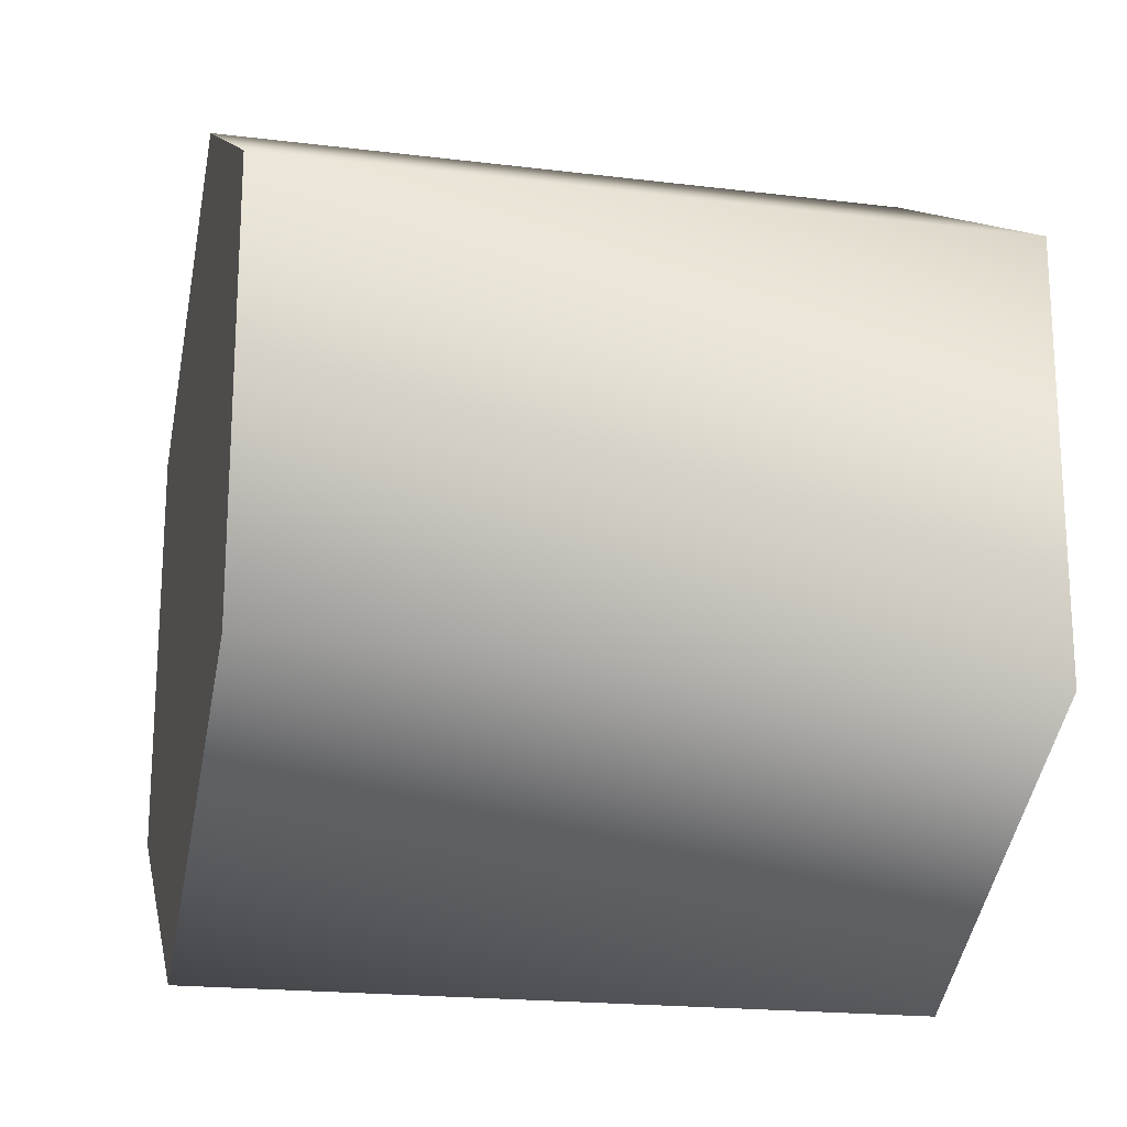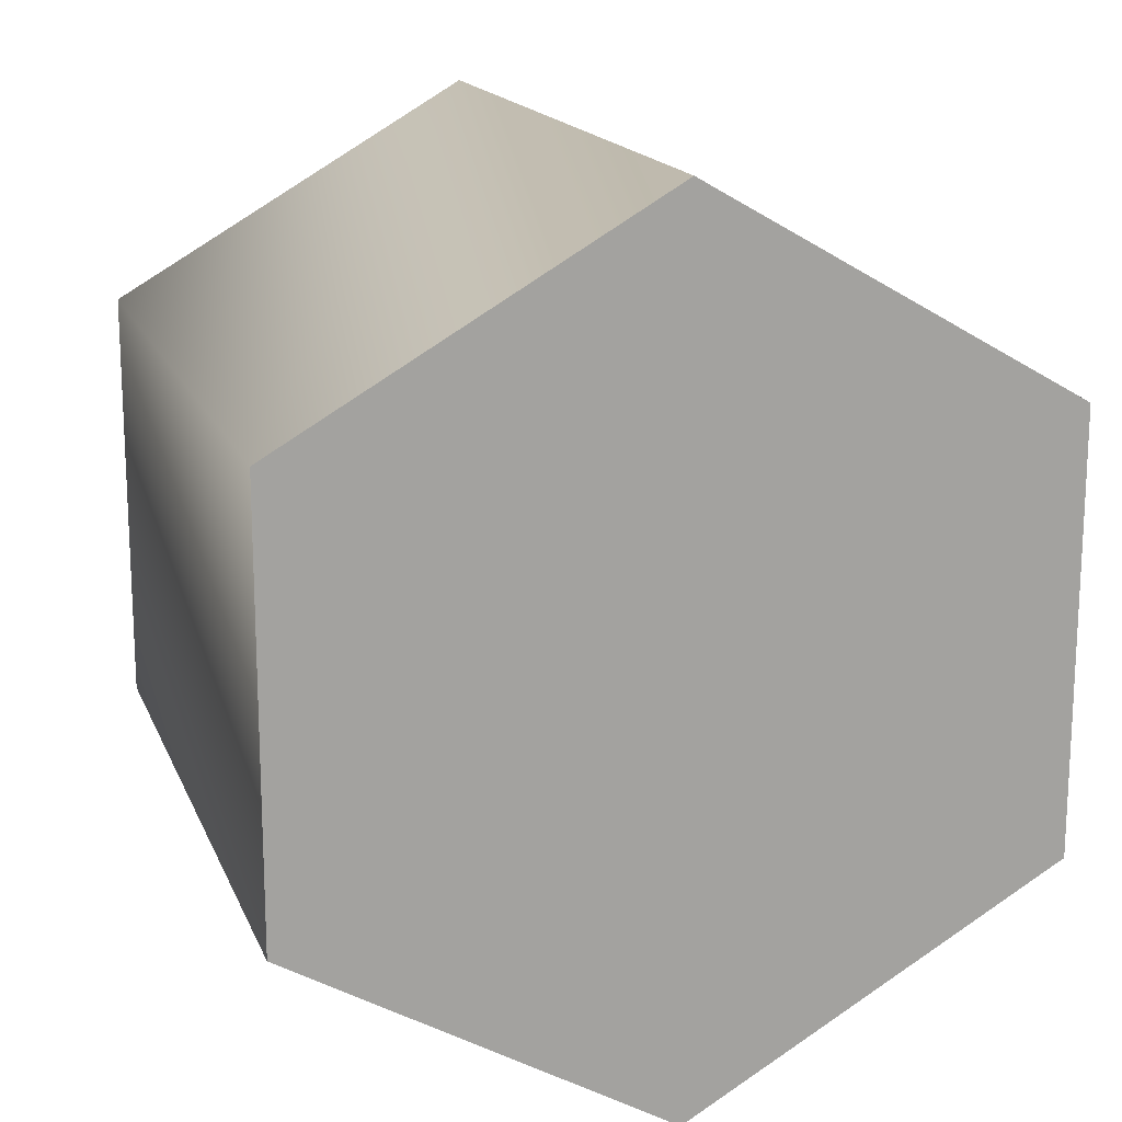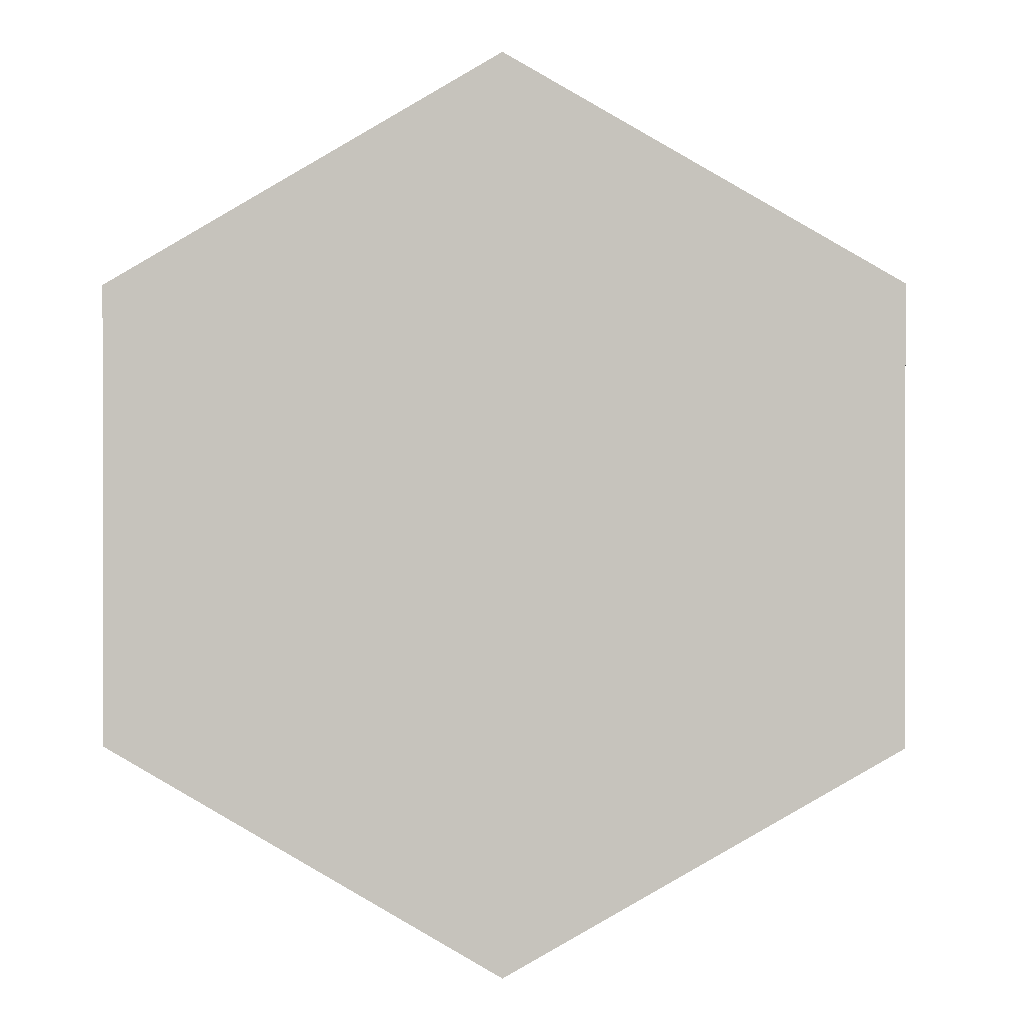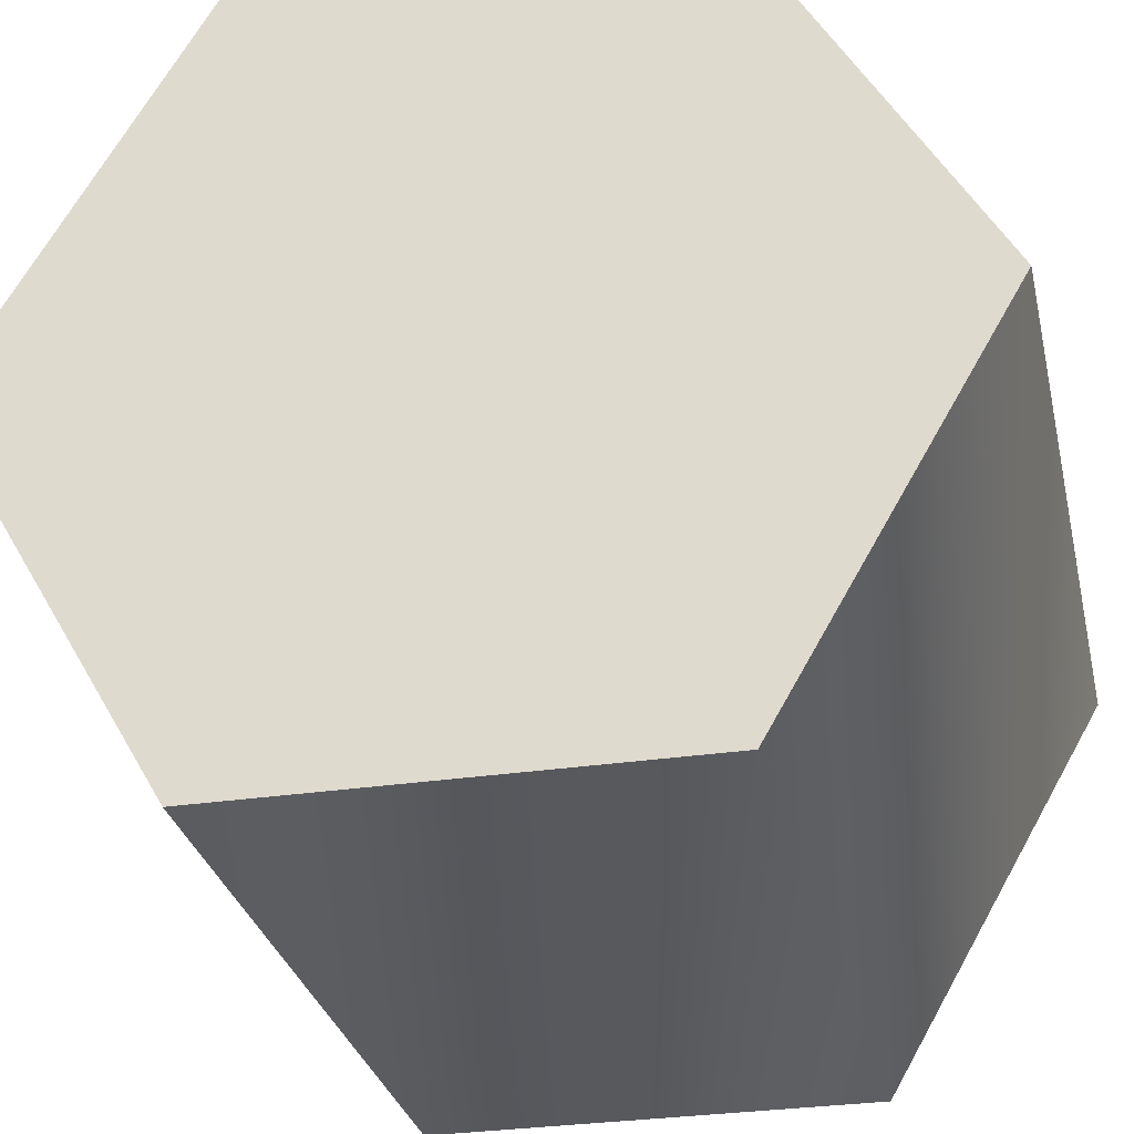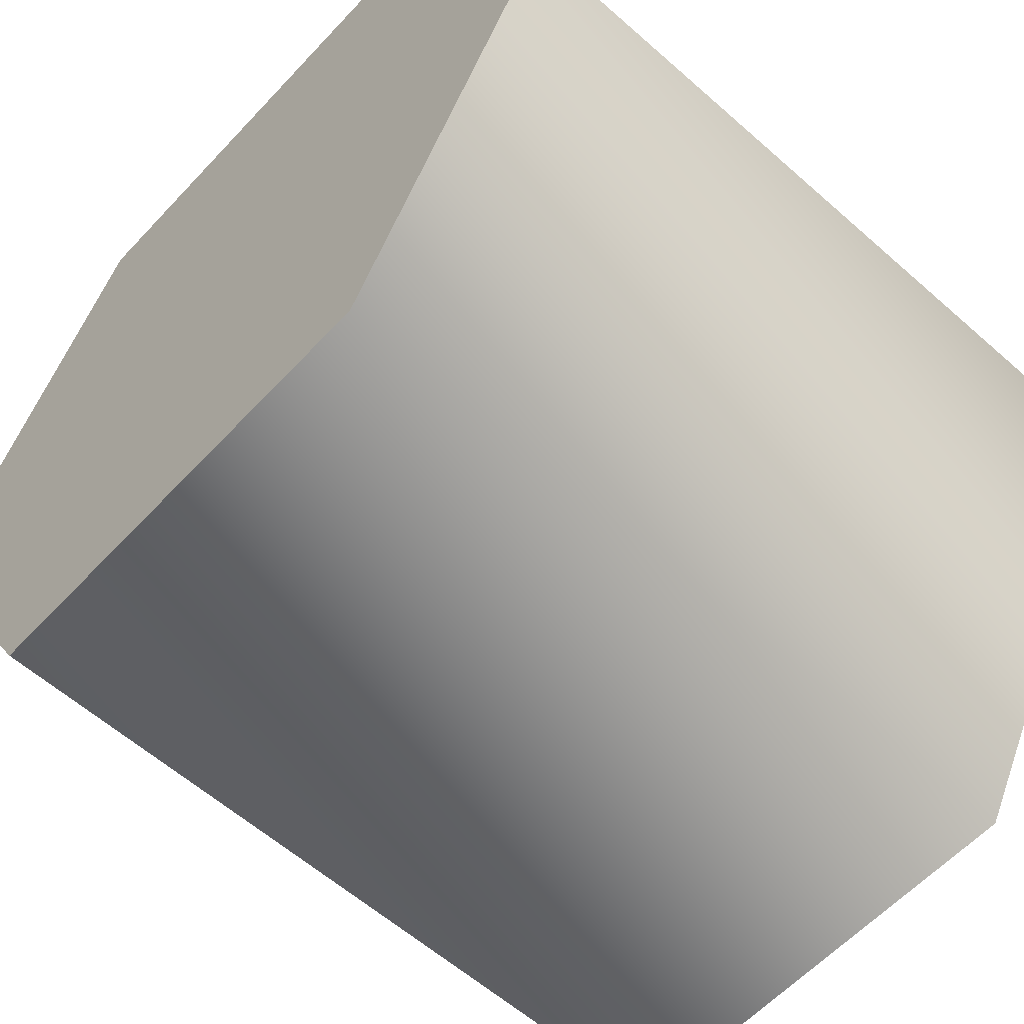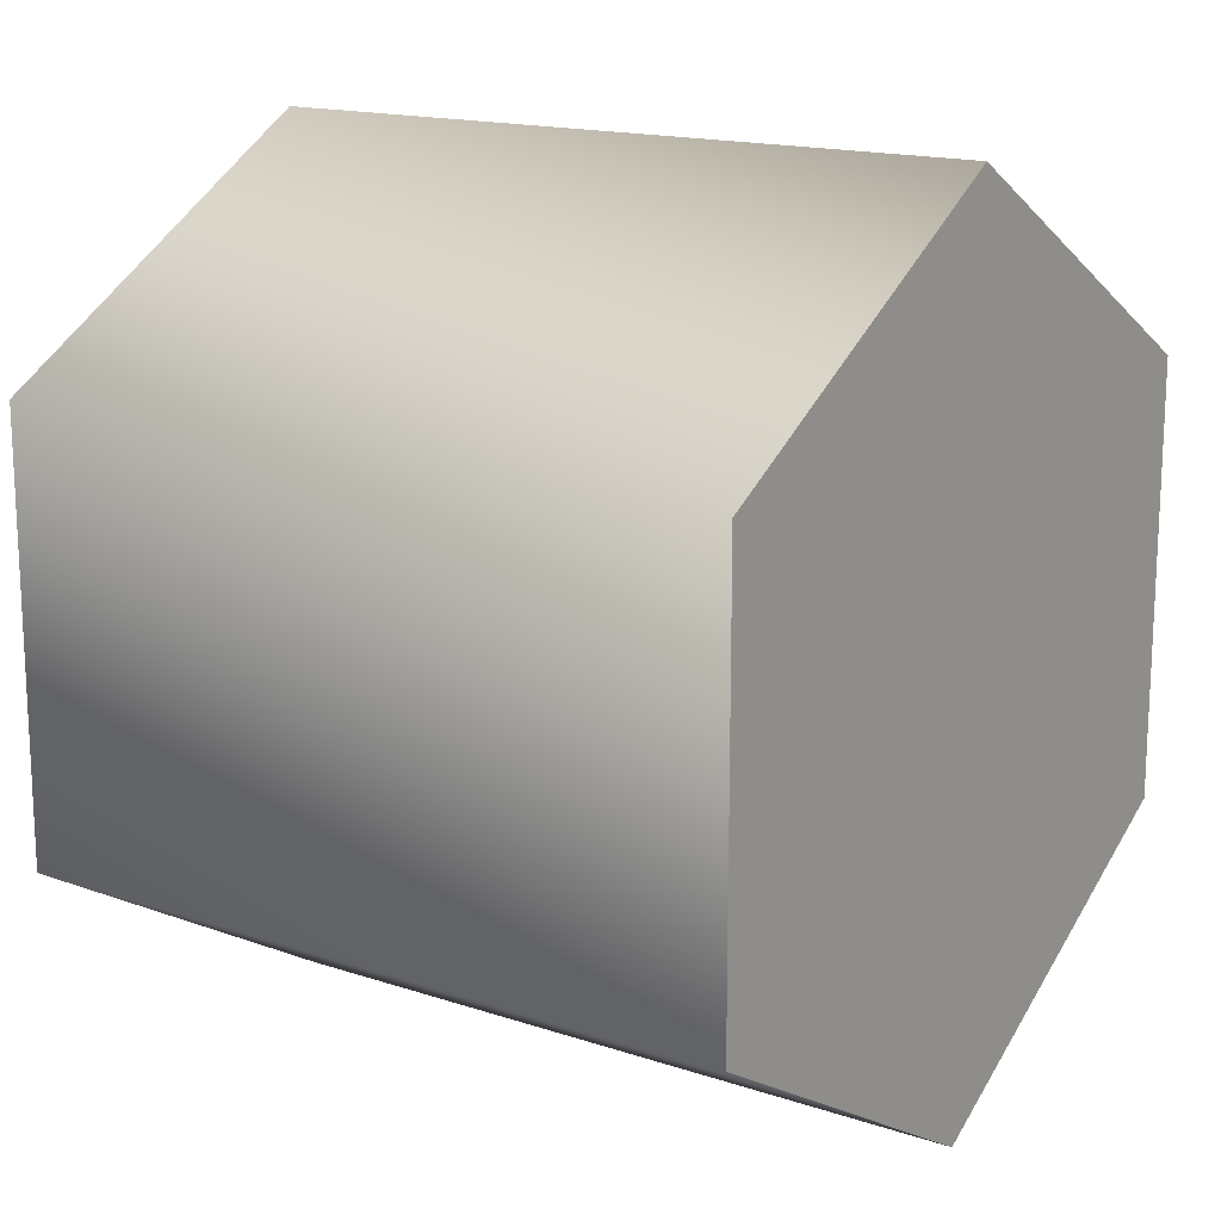
<metadata>
{"format":"obj","ext":"obj","renderer":"f3d","projection":"perspective","resolution":1024,"background":"white","views":[{"elev":-19.5,"azim":-12.9,"up":"+Z"},{"elev":16.6,"azim":72.7,"up":"+Z"},{"elev":0.6,"azim":91.4,"up":"+Z"},{"elev":-29.6,"azim":-77.5,"up":"+Y"},{"elev":-58.9,"azim":-42.4,"up":"+Y"},{"elev":15.9,"azim":34.7,"up":"+Z"}]}
</metadata>
<code>
v 0.9254 -0.8595 0.1648
v 0.9254 -0.9665 0.103
v 0.9254 -0.8595 0.2883
v 0.9254 -1.073 0.1648
v 0.9254 -1.073 0.2883
v 0.9254 -0.9665 0.35
v 0.9254 -0.8595 0.2883
v 1.134 -0.8595 0.2883
v 0.9254 -0.8595 0.1648
v 1.134 -0.8595 0.1648
v 0.9254 -0.9665 0.35
v 1.134 -0.9665 0.35
v 0.9254 -1.073 0.2883
v 1.134 -1.073 0.2883
v 0.9254 -1.073 0.1648
v 1.134 -1.073 0.1648
v 0.9254 -0.9665 0.103
v 1.134 -0.9665 0.103
v 1.134 -1.073 0.1648
v 1.134 -0.9665 0.103
v 1.134 -1.073 0.2883
v 1.134 -0.8595 0.1648
v 1.134 -0.8595 0.2883
v 1.134 -0.9665 0.35
v 0.9254 -0.8595 0.2883
v 1.134 -0.8595 0.2883
v 0.9254 -1.073 0.1648
v 1.134 -1.073 0.1648
g group_64892032_140627889846800
f 1 2 3
f 2 4 3
f 4 5 3
f 5 6 3
f 7 8 9
f 9 8 10
f 11 12 25
f 25 12 26
f 13 14 11
f 11 14 12
f 15 16 13
f 13 16 14
f 17 18 27
f 27 18 28
f 9 10 17
f 17 10 18
f 19 20 21
f 20 22 21
f 22 23 21
f 21 23 24

</code>
